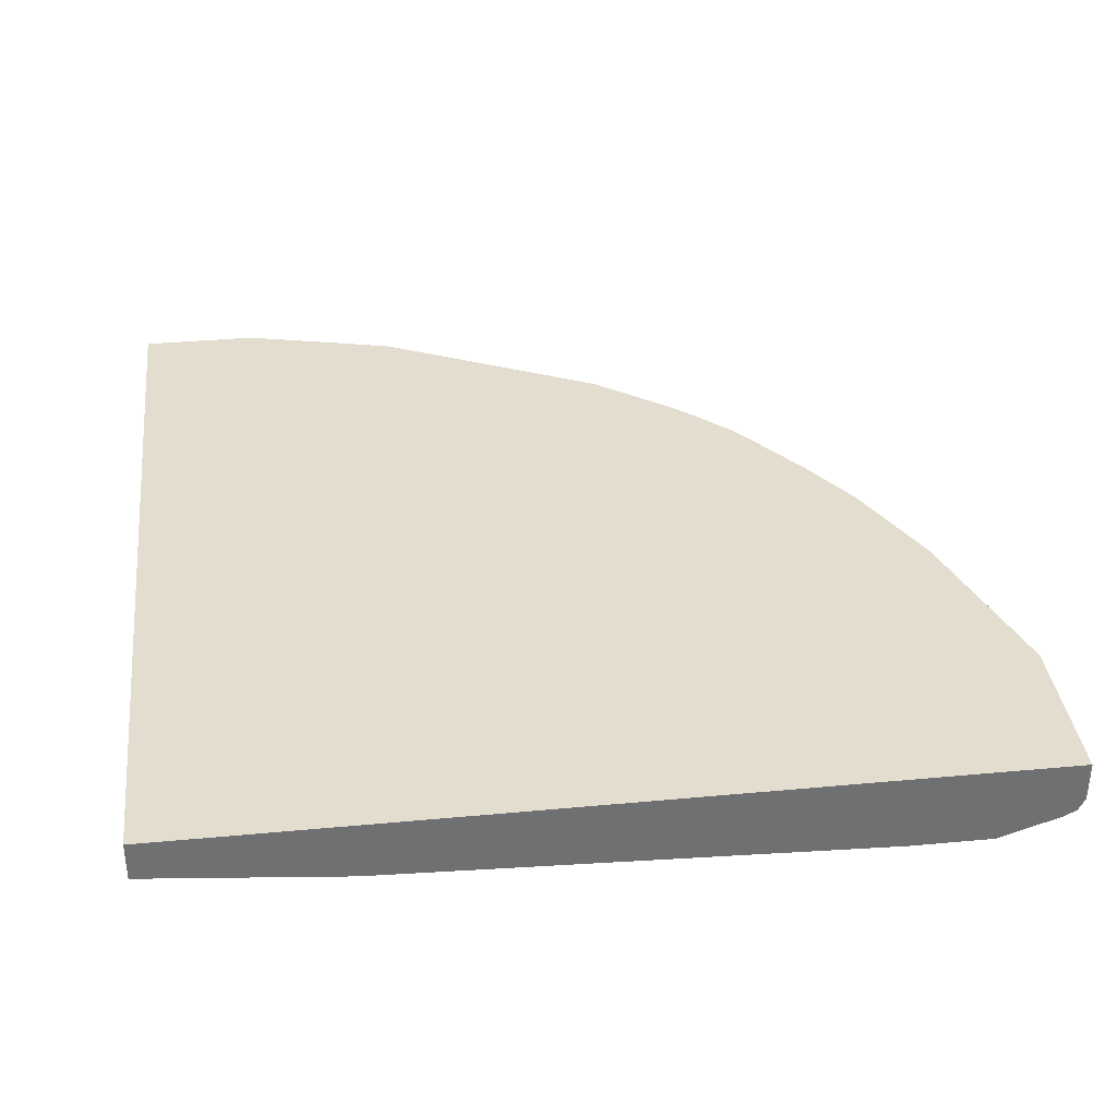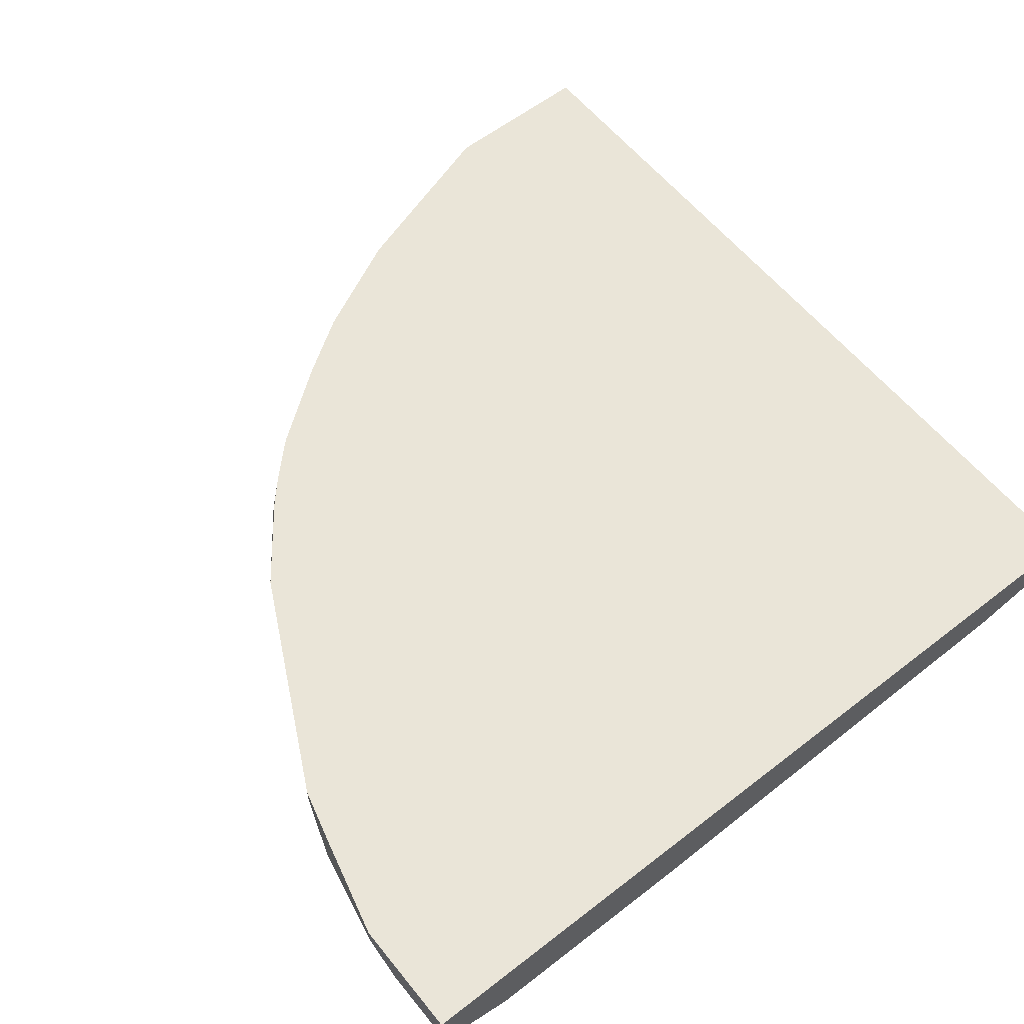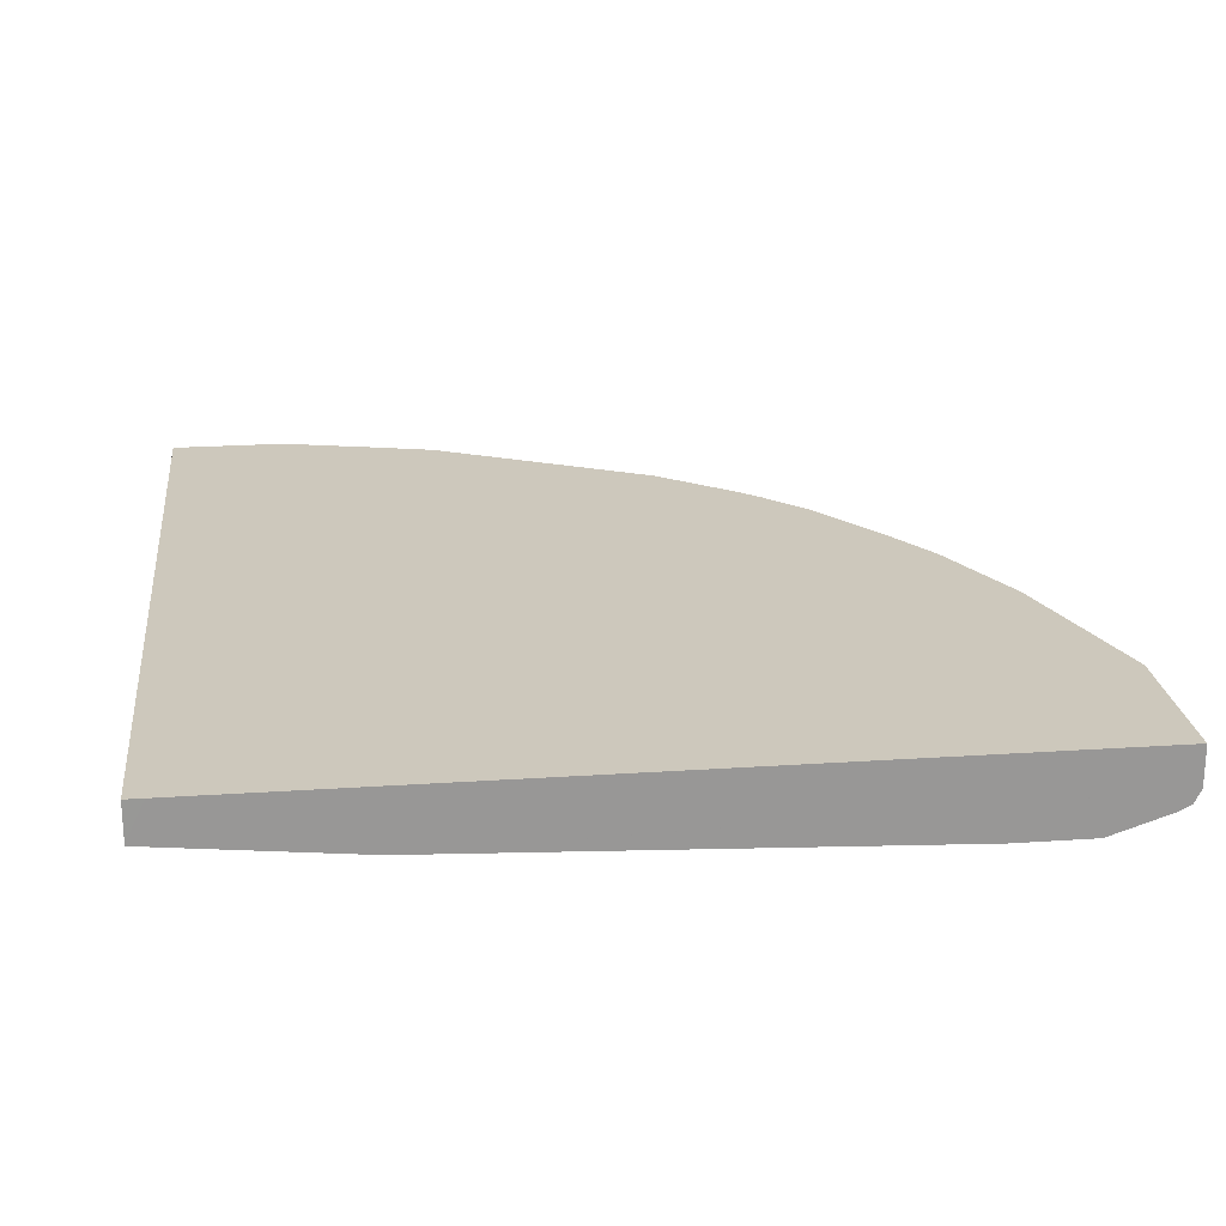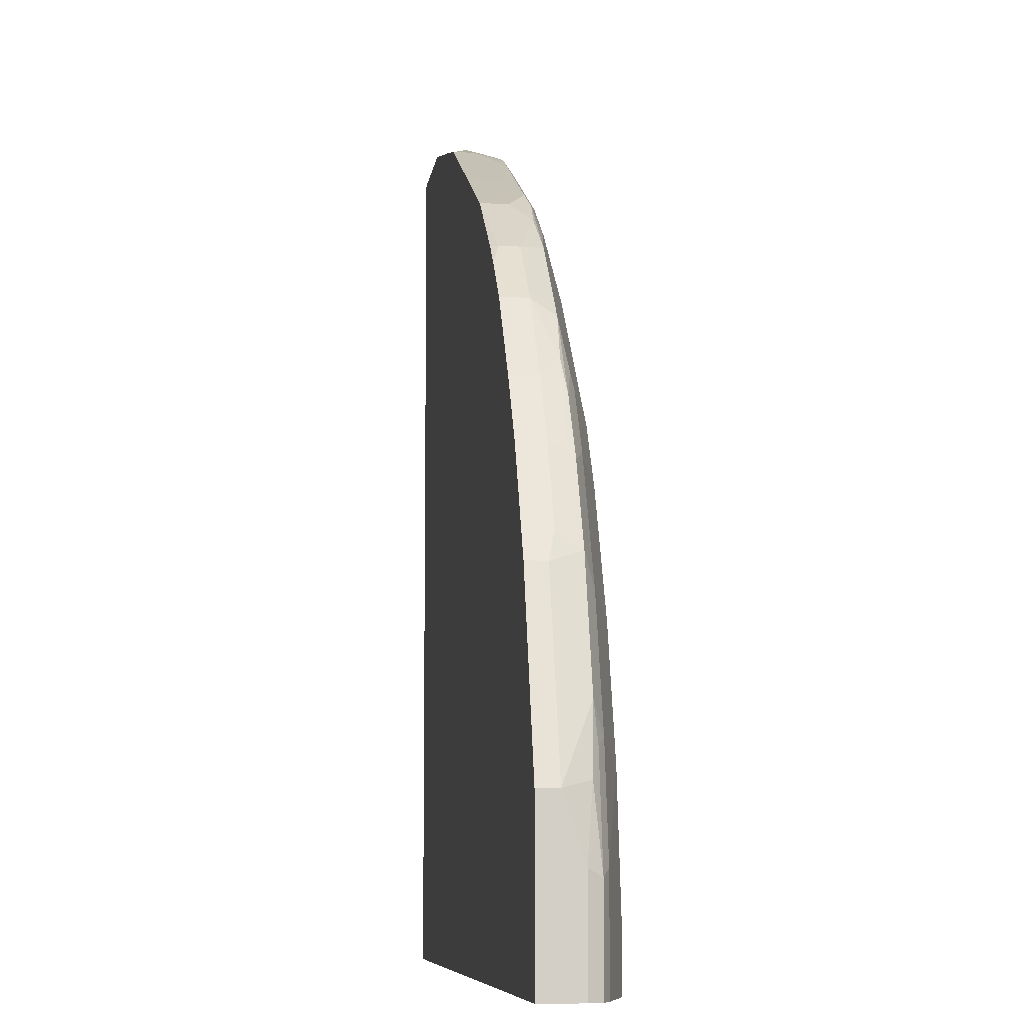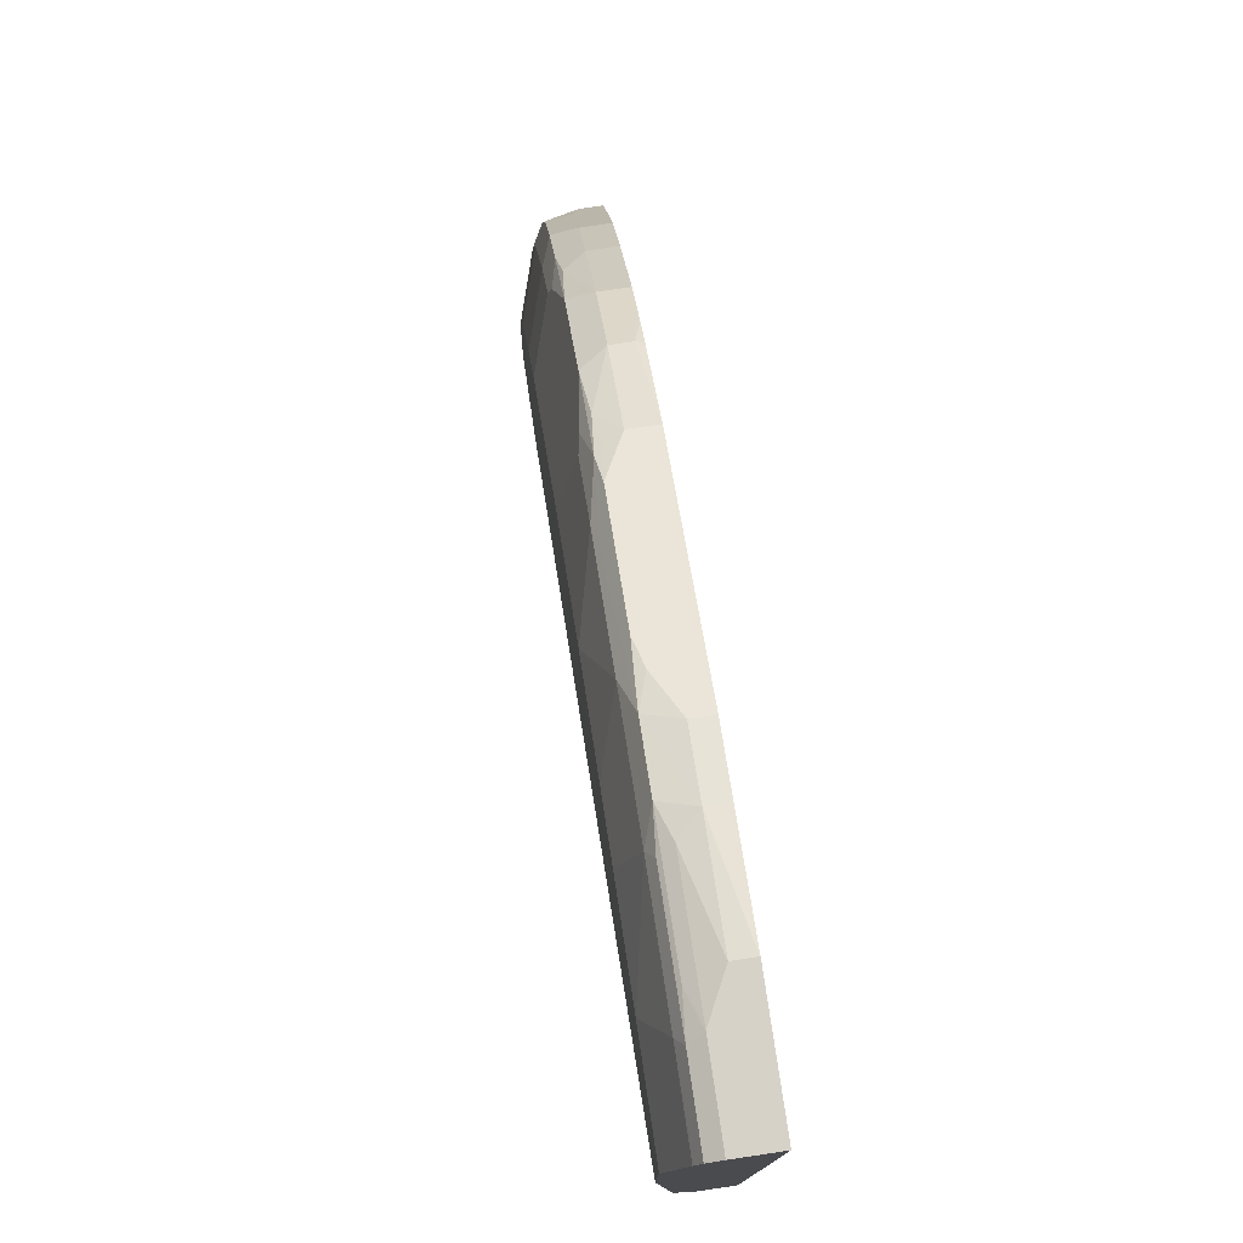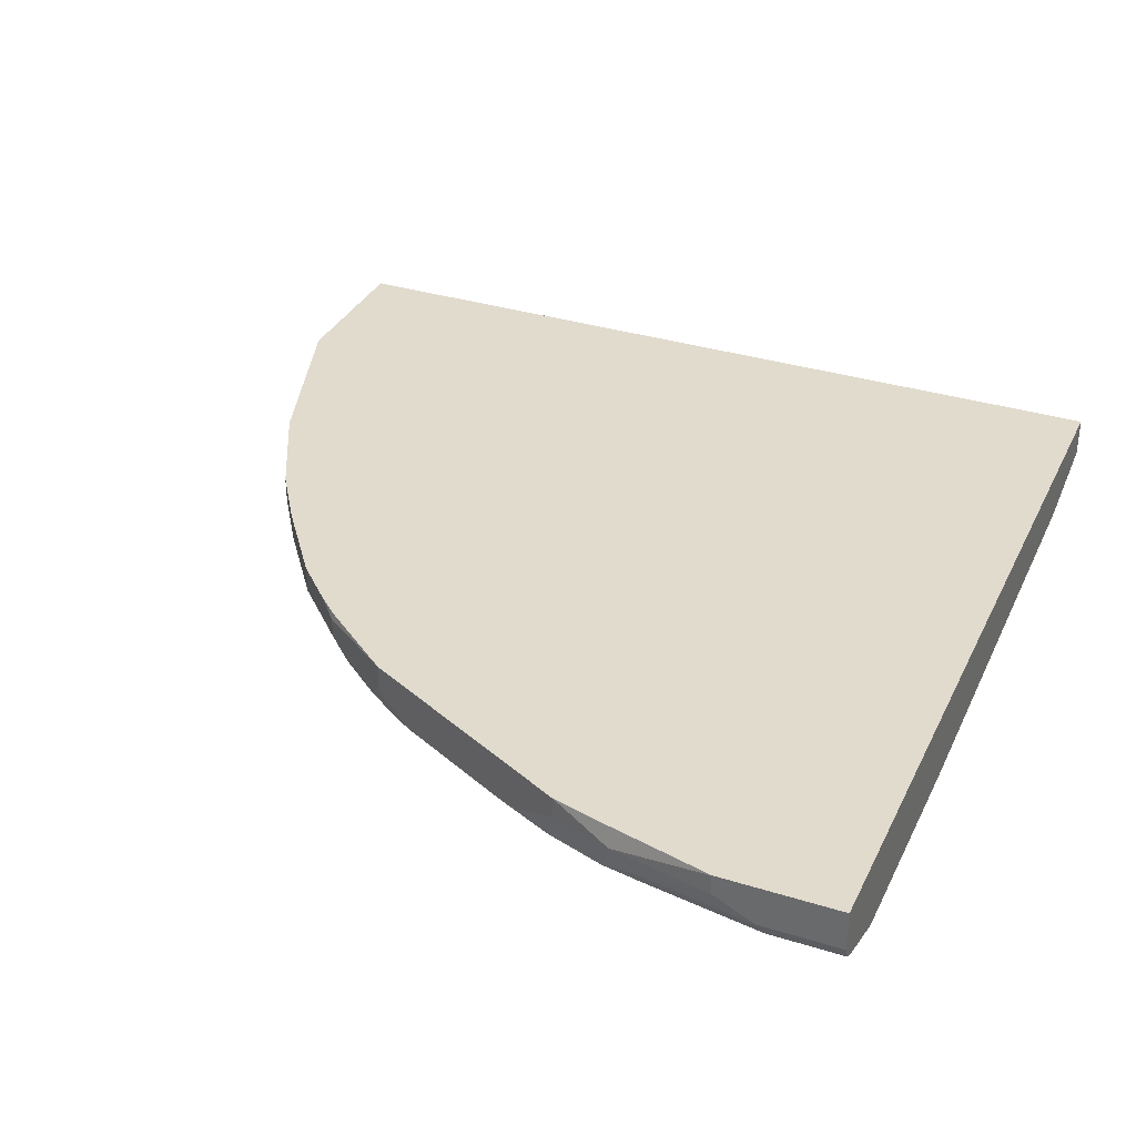
<metadata>
{"format":"obj","ext":"obj","renderer":"f3d","projection":"perspective","resolution":1024,"background":"white","views":[{"elev":35.5,"azim":173.0,"up":"+Y"},{"elev":59.1,"azim":51.4,"up":"+Y"},{"elev":22.1,"azim":173.3,"up":"+Y"},{"elev":-7.9,"azim":-97.6,"up":"+Z"},{"elev":78.1,"azim":81.5,"up":"+Z"},{"elev":33.8,"azim":22.9,"up":"+Y"}]}
</metadata>
<code>
v -0.898 -0.1253 0.1671
v -0.884 -0.1531 0.1741
v -0.8667 -0.1566 0.2402
v -0.8458 -0.1566 0.3029
v -0.8562 -0.1253 0.2924
v -0.898 -0.1044 0.1671
v -0.898 -0.1462 0.1045
v -0.8875 -0.1566 0.1358
v -0.891 -0.1601 0.09752
v -0.8701 -0.1601 0.2019
v -0.8562 -0.1671 0.2089
v -0.8144 -0.1671 0.3342
v -0.8249 -0.1566 0.3655
v -0.8353 -0.1253 0.355
v -0.8562 -0.1041 0.2924
v -0.8979 -0.1041 0.1671
v -0.898 -0.1041 0.1668
v -0.8771 -0.1041 0.2297
v -0.898 -0.1462 -0.0001541
v -0.8771 -0.1671 0.1045
v -0.891 -0.1601 -0.0001541
v -0.7935 -0.1879 0.188
v -0.7727 -0.1879 0.2507
v -0.7518 -0.1879 0.3133
v -0.71 -0.1879 0.3969
v -0.7727 -0.1671 0.4177
v -0.804 -0.1566 0.4072
v -0.8214 -0.1323 0.3829
v -0.8353 -0.1041 0.355
v -0.8144 -0.1253 0.3969
v -0.898 -0.1041 -0.0001541
v -0.8771 -0.1671 -0.0001541
v -0.8144 -0.1879 0.06271
v -0.6891 -0.1879 0.4386
v -0.7518 -0.1671 0.4594
v -0.7831 -0.1566 0.4489
v -0.8005 -0.1323 0.4247
v -0.8042 -0.1041 0.4174
v -0.7935 -0.1253 0.4386
v -0.8075 -0.1183 0.4108
v -0.7935 -0.1041 -0.0001541
v -0.8144 -0.1879 -0.0001541
v -0.6473 -0.1879 0.5011
v -0.71 -0.1671 0.5221
v -0.7066 -0.1636 0.5395
v -0.7762 -0.1497 0.4629
v -0.7796 -0.1323 0.4663
v -0.7413 -0.1566 0.5116
v -0.7935 -0.1041 0.4386
v -0.7866 -0.1183 0.4524
v -0.7833 -0.1041 0.4591
v -0.001284 -0.1044 -6.622e-05
v -0.02077 -0.1044 -0.0001541
v -0.001284 -0.1041 0.7935
v -0.7309 -0.1879 -0.0001541
v -0.6265 -0.1879 0.5221
v -0.6161 -0.1775 0.5743
v -0.6161 -0.1566 0.6578
v -0.6786 -0.1566 0.5951
v -0.717 -0.1531 0.5498
v -0.7378 -0.1323 0.529
v -0.7796 -0.1041 0.4663
v -0.001284 -0.1436 -0.0001541
v -0.001284 -0.1041 0.898
v -0.2089 -0.167 -0.0001541
v -0.2089 -0.1671 2.17e-05
v -0.001284 -0.1671 0.1045
v -0.001284 -0.1879 0.5847
v -0.5012 -0.1879 0.6473
v -0.5638 -0.1671 0.6683
v -0.5221 -0.1671 0.71
v -0.5952 -0.1566 0.6786
v -0.6126 -0.1323 0.6752
v -0.6543 -0.1323 0.6335
v -0.6752 -0.1323 0.6125
v -0.7378 -0.1041 0.529
v -0.001284 -0.1462 -0.0001541
v -0.125 -0.1041 0.898
v -0.001284 -0.1462 0.898
v -0.2087 -0.167 -0.0001541
v -0.001284 -0.1879 0.8144
v -0.4386 -0.1879 0.6891
v -0.5394 -0.1636 0.7065
v -0.4594 -0.1671 0.7518
v -0.5116 -0.1566 0.7413
v -0.5499 -0.1531 0.717
v -0.529 -0.1323 0.7378
v -0.6126 -0.1114 0.6752
v -0.6543 -0.1041 0.6335
v -0.6752 -0.1041 0.6125
v -0.2298 -0.1253 0.8771
v -0.1253 -0.1044 0.898
v -0.2298 -0.1041 0.8723
v -0.08362 -0.1462 0.898
v -0.001284 -0.1601 0.891
v -0.001284 -0.1671 0.8771
v -0.1044 -0.1879 0.8144
v -0.3759 -0.1879 0.7309
v -0.3759 -0.1671 0.7935
v -0.4352 -0.1636 0.7692
v -0.362 -0.1531 0.8214
v -0.4872 -0.1531 0.7587
v -0.5256 -0.1497 0.7344
v -0.5151 -0.1183 0.7448
v -0.529 -0.1041 0.7378
v -0.6053 -0.1041 0.6788
v -0.6105 -0.1041 0.6747
v -0.6334 -0.1041 0.6543
v -0.2089 -0.1462 0.8771
v -0.1253 -0.1253 0.898
v -0.2924 -0.1041 0.8561
v -0.2924 -0.1253 0.8561
v -0.3029 -0.1566 0.8458
v -0.2402 -0.1566 0.8666
v -0.1149 -0.1566 0.8875
v -0.07659 -0.1601 0.891
v -0.001284 -0.1664 0.8784
v -0.08362 -0.1671 0.8771
v -0.2089 -0.1879 0.7935
v -0.2089 -0.1671 0.8561
v -0.2715 -0.1879 0.7726
v -0.3342 -0.1671 0.8144
v -0.3516 -0.1636 0.811
v -0.3342 -0.1462 0.8353
v -0.293 -0.1041 0.8559
v -0.362 -0.1041 0.8214
v -0.4174 -0.1041 0.7937
v -0.4316 -0.1392 0.7866
v -0.5151 -0.1041 0.7448
v -0.2715 -0.1671 0.8353
v -0.2019 -0.1601 0.8701
f 66 77 67
f 60 75 61
f 66 80 77
f 71 83 72
f 69 82 71
f 65 80 66
f 61 90 76
f 64 110 94
f 64 92 110
f 64 78 92
f 61 75 90
f 71 82 98
f 64 94 79
f 71 98 84
f 74 90 75
f 71 85 83
f 72 83 85
f 72 85 86
f 72 86 73
f 73 86 87
f 73 87 105
f 73 105 88
f 73 88 89
f 73 89 74
f 74 89 90
f 78 93 91
f 78 91 92
f 59 75 60
f 71 84 85
f 58 75 59
f 46 61 47
f 58 73 74
f 79 94 116
f 46 48 60
f 46 60 61
f 47 62 51
f 47 51 50
f 47 61 76
f 47 76 62
f 48 59 60
f 52 63 53
f 52 54 64
f 52 64 79
f 52 79 95
f 52 95 117
f 52 117 96
f 52 96 81
f 52 81 68
f 52 68 67
f 52 67 77
f 52 77 63
f 55 65 66
f 55 66 67
f 55 67 68
f 56 69 71
f 56 71 70
f 56 70 57
f 57 70 58
f 58 70 71
f 58 71 72
f 58 72 73
f 58 74 75
f 79 116 95
f 118 131 120
f 81 118 97
f 99 122 123
f 99 123 100
f 100 123 113
f 100 113 101
f 101 113 124
f 101 124 125
f 101 125 126
f 101 126 127
f 101 127 128
f 101 128 102
f 102 128 104
f 104 128 127
f 104 127 129
f 111 125 112
f 112 125 124
f 112 124 113
f 113 123 122
f 113 122 130
f 113 130 120
f 113 120 114
f 114 120 131
f 114 131 115
f 115 131 116
f 116 131 118
f 116 118 117
f 119 120 130
f 119 130 122
f 119 122 121
f 45 59 48
f 98 122 99
f 81 96 118
f 98 121 122
f 97 118 120
f 84 98 99
f 84 99 100
f 84 100 85
f 85 100 101
f 85 101 102
f 85 102 103
f 85 103 86
f 86 103 87
f 87 103 102
f 87 102 104
f 87 104 129
f 87 129 105
f 88 106 107
f 88 107 108
f 88 108 89
f 88 105 106
f 91 109 110
f 91 110 92
f 91 93 111
f 91 111 112
f 91 112 113
f 91 113 114
f 91 114 109
f 94 110 109
f 94 109 114
f 94 114 115
f 94 115 116
f 95 116 117
f 96 117 118
f 97 120 119
f 45 58 59
f 15 16 18
f 45 56 57
f 11 23 12
f 11 20 22
f 12 23 24
f 12 24 25
f 12 25 34
f 12 34 26
f 12 26 27
f 12 27 13
f 13 27 37
f 13 37 28
f 13 28 14
f 14 28 30
f 14 30 40
f 11 22 23
f 14 40 38
f 15 29 38
f 15 38 49
f 15 49 51
f 15 51 62
f 15 62 76
f 15 76 90
f 15 90 89
f 15 89 108
f 15 108 107
f 15 107 106
f 15 106 105
f 15 105 129
f 15 129 127
f 14 38 29
f 9 32 20
f 9 21 32
f 9 11 10
f 1 2 3
f 1 3 4
f 1 4 5
f 1 5 15
f 1 15 6
f 1 6 17
f 1 17 31
f 1 31 19
f 1 19 7
f 1 7 2
f 2 7 8
f 2 8 3
f 3 8 9
f 3 9 10
f 3 10 11
f 3 11 4
f 4 12 13
f 4 13 14
f 4 14 5
f 4 11 12
f 5 14 29
f 5 29 15
f 6 16 17
f 6 15 18
f 6 18 16
f 7 19 21
f 7 21 9
f 7 9 8
f 9 20 11
f 15 127 126
f 15 126 125
f 45 57 58
f 15 111 93
f 22 43 34
f 22 34 25
f 22 25 24
f 22 24 23
f 26 34 35
f 26 35 36
f 26 36 27
f 27 36 47
f 27 47 37
f 28 37 39
f 28 39 30
f 30 39 40
f 34 43 44
f 34 44 35
f 35 44 45
f 35 45 36
f 36 46 47
f 36 45 48
f 36 48 46
f 37 47 39
f 38 40 39
f 38 39 49
f 39 47 50
f 39 50 51
f 39 51 49
f 41 52 53
f 41 54 52
f 43 56 44
f 44 56 45
f 22 56 43
f 22 69 56
f 15 125 111
f 22 98 82
f 22 82 69
f 15 93 78
f 15 78 64
f 15 64 54
f 15 41 31
f 15 31 17
f 15 17 16
f 19 31 41
f 19 41 53
f 19 53 63
f 19 63 77
f 19 77 80
f 19 80 65
f 19 65 55
f 15 54 41
f 19 42 32
f 19 55 42
f 22 119 121
f 22 97 119
f 22 68 81
f 22 55 68
f 22 42 55
f 22 81 97
f 22 33 42
f 20 33 22
f 20 42 33
f 20 32 42
f 19 32 21
f 22 121 98

</code>
